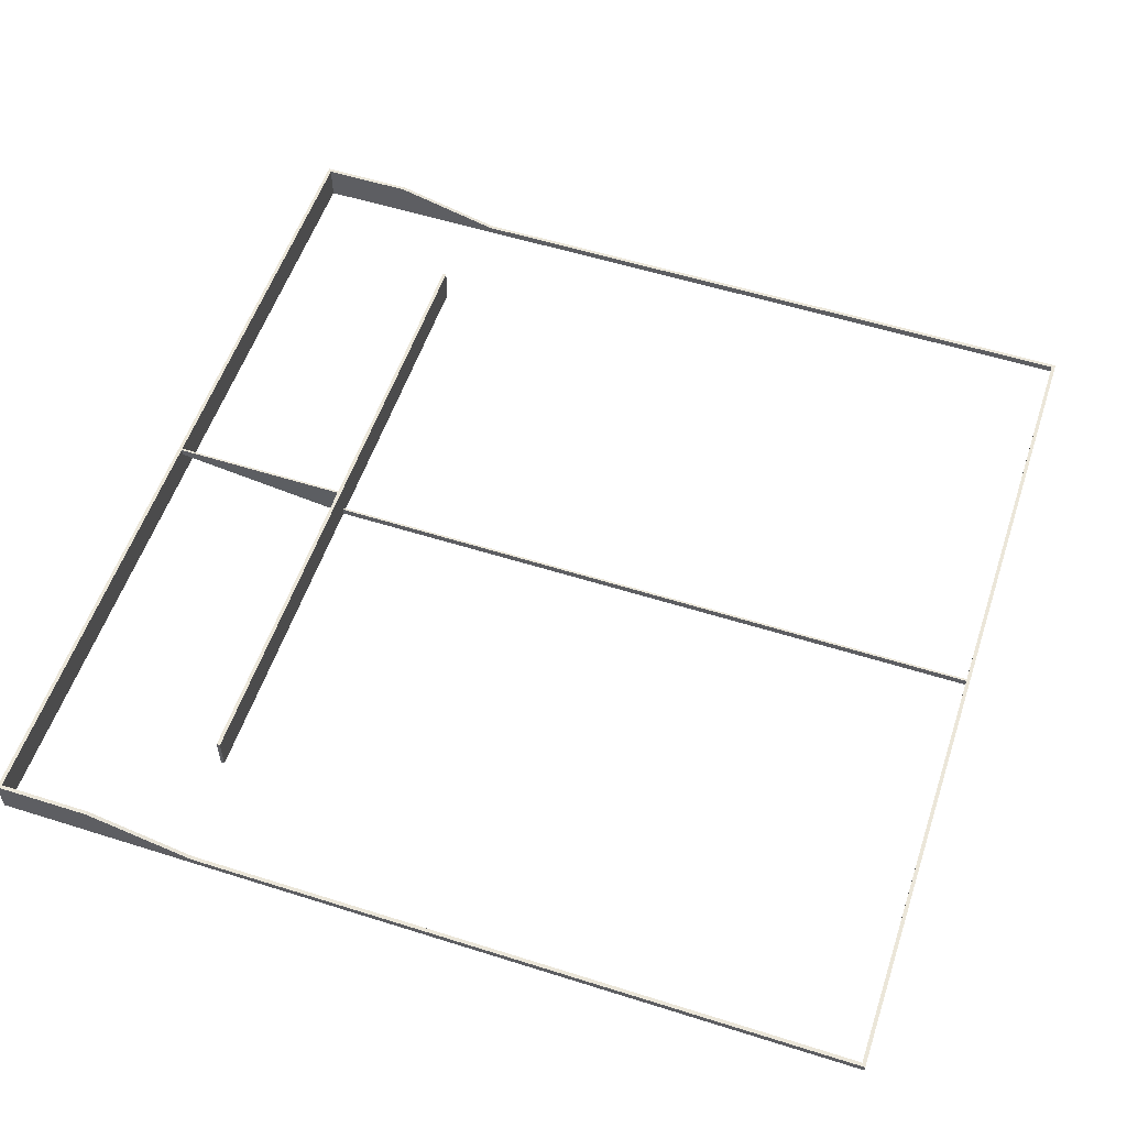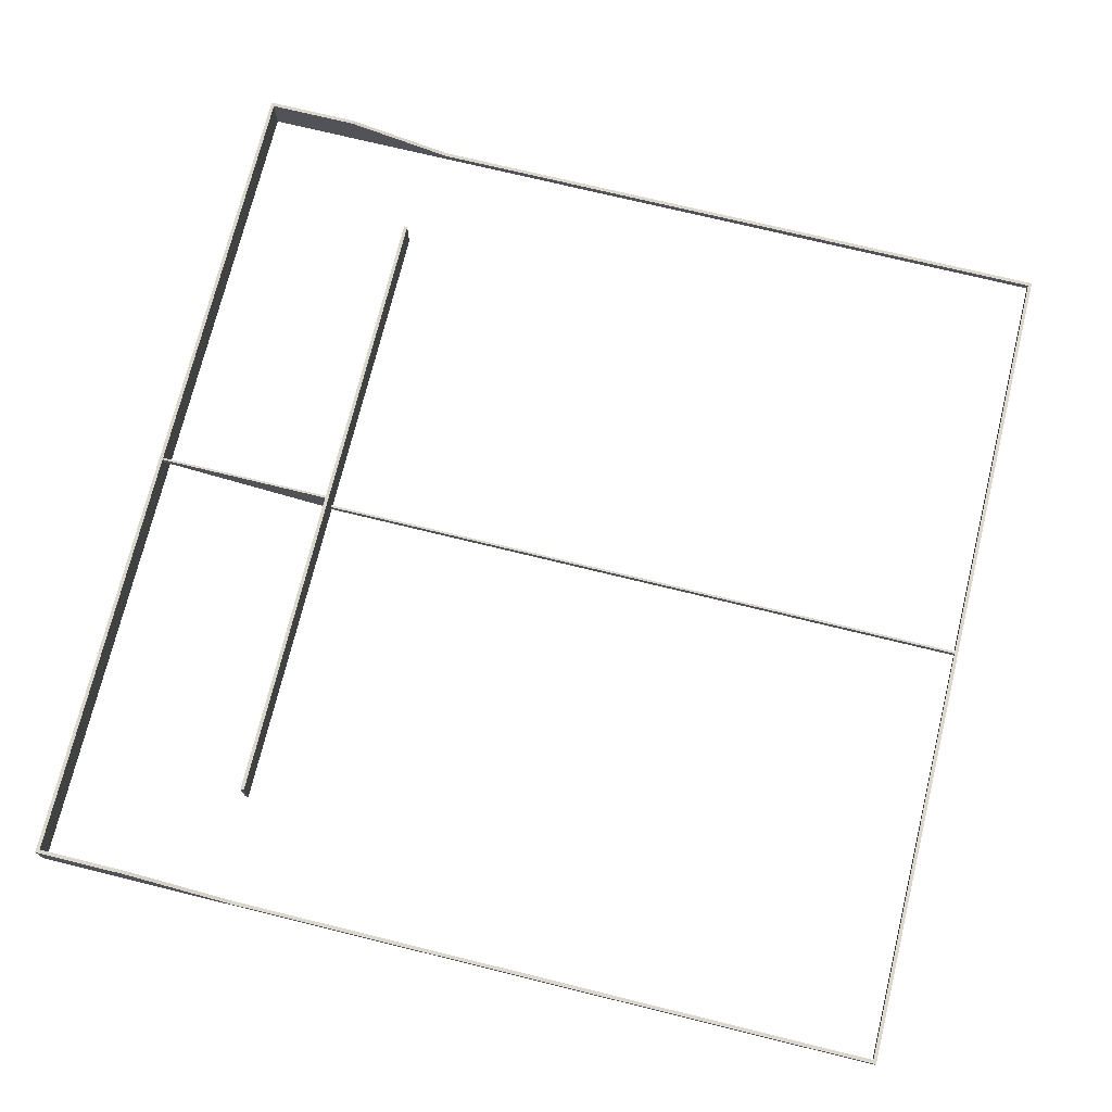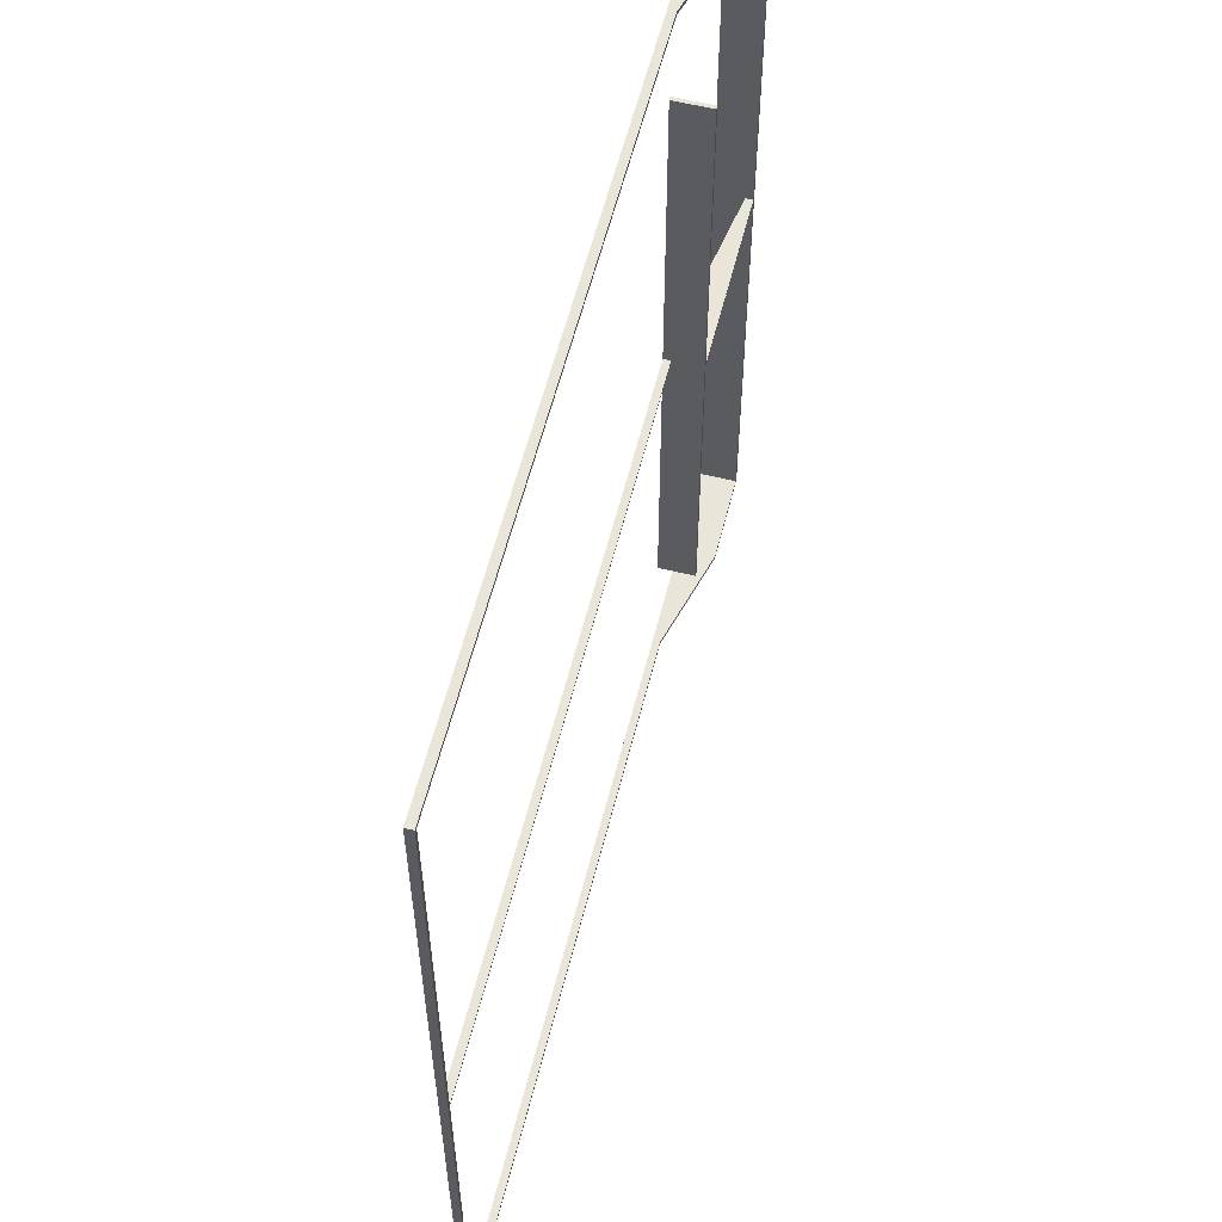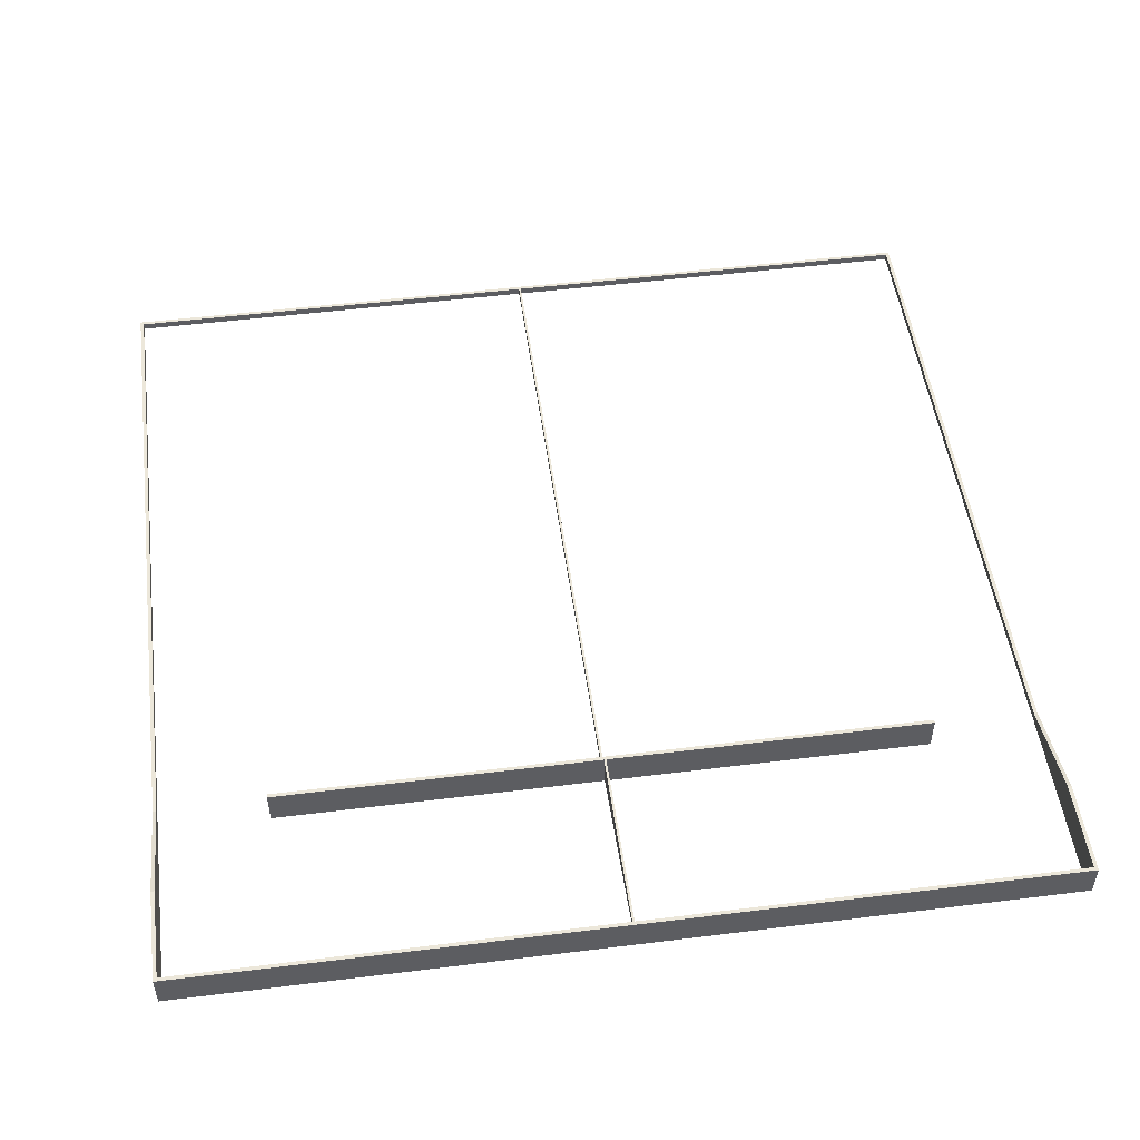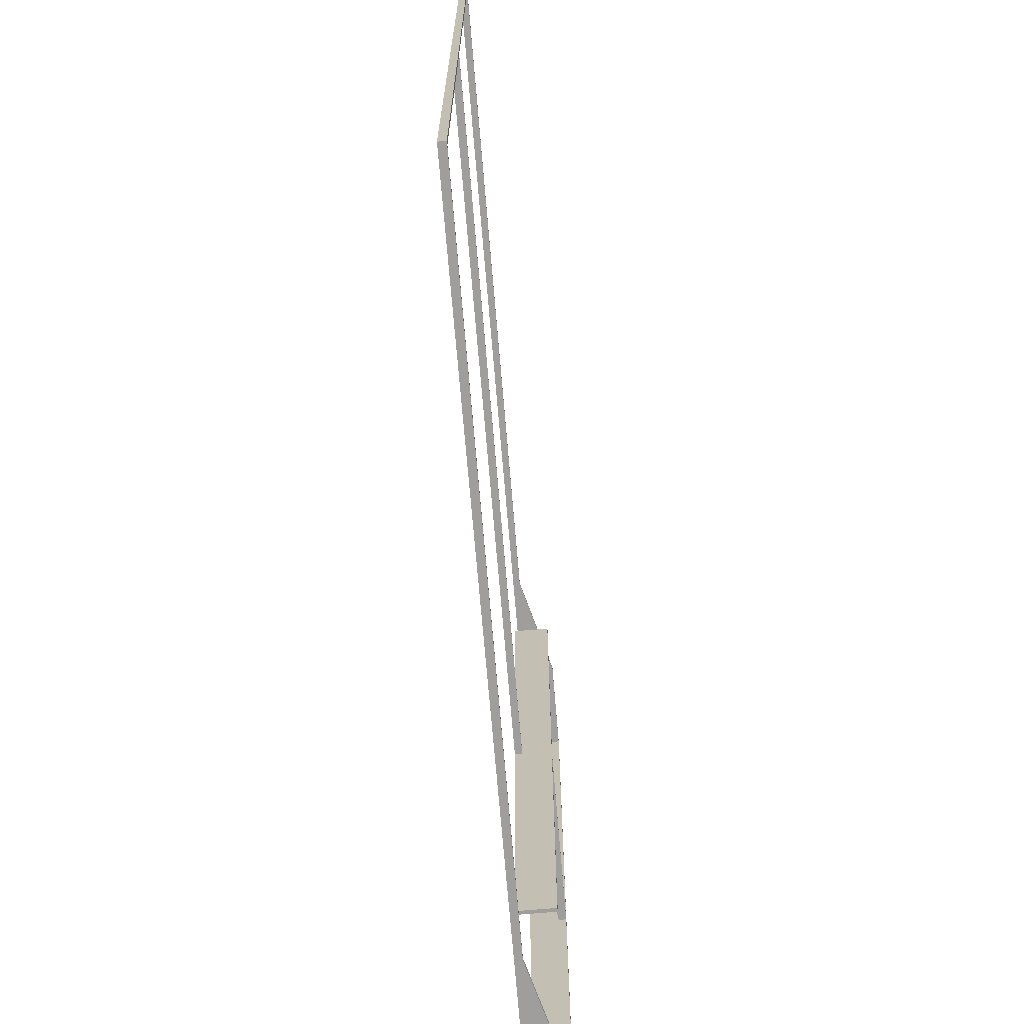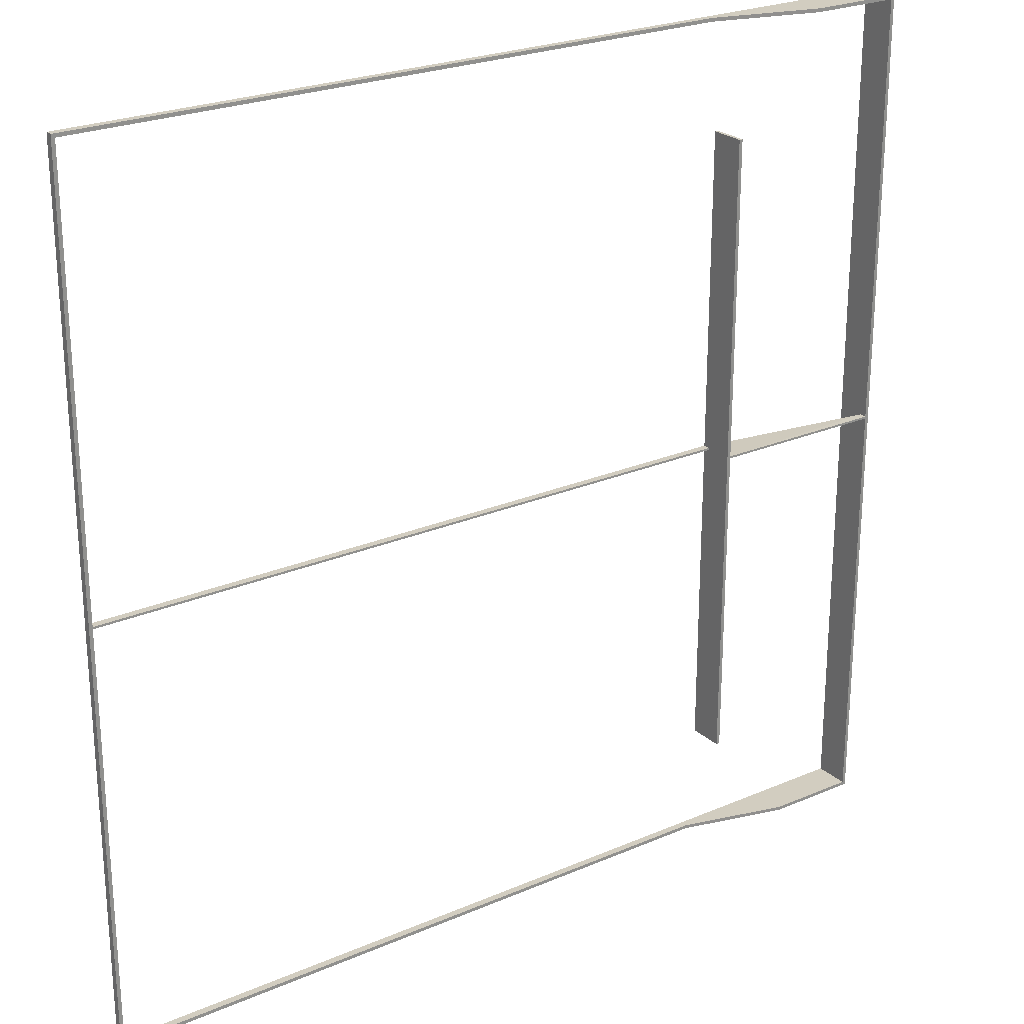
<metadata>
{"format":"obj","ext":"obj","renderer":"f3d","projection":"perspective","resolution":1024,"background":"white","views":[{"elev":55.6,"azim":-161.6,"up":"+Z"},{"elev":72.9,"azim":-166.2,"up":"+Z"},{"elev":58.5,"azim":-75.9,"up":"+Y"},{"elev":50.8,"azim":82.3,"up":"+Z"},{"elev":-71.1,"azim":-85.2,"up":"+Y"},{"elev":24.4,"azim":-35.3,"up":"+Y"}]}
</metadata>
<code>
v 6.05 -6.05 0
v 6.05 -6.05 0
v 6.05 -6.05 0
v 6.05 6.05 0
v 6.05 6.05 0
v 6.05 6.05 0
v 6.05 6.05 0
v -6.05 -6.05 0
v -6.05 -6.05 0
v -6.05 -6.05 0
v -6.05 6.05 0
v -6.05 6.05 0
v -6.05 6.05 0
v -6.05 6.05 0
v 6 -6 0
v 6 -6 0
v 6 -6 0
v 6 6 0
v 6 6 0
v 6 6 0
v 6 6 0
v -6 -6 0
v -6 -6 0
v -6 -6 0
v -6 6 0
v -6 6 0
v -6 6 0
v -6 6 0
v -6.05 -6.05 0.1
v -6.05 -6.05 0.1
v -6.05 -6.05 0.1
v 6.05 -6.05 0.5
v 6.05 -6.05 0.5
v 6.05 -6.05 0.5
v 6.05 6.05 0.5
v 6.05 6.05 0.5
v 6.05 6.05 0.5
v -6.05 6.05 0.1
v -6.05 6.05 0.1
v -6.05 6.05 0.1
v -6 -6 0.1
v -6 -6 0.1
v -6 -6 0.1
v 6 -6 0.5
v 6 -6 0.5
v 6 -6 0.5
v 6 6 0.5
v 6 6 0.5
v 6 6 0.5
v -6 6 0.1
v -6 6 0.1
v -6 6 0.1
v 3.256 6.05 0
v 3.256 6.05 0
v 3.256 6 0
v 3.256 6 0
v 3.256 6.05 0
v 3.256 6 0
v 3.256 6.05 0.1
v 3.256 6.05 0.1
v 3.256 6 0.1
v 3.256 6 0.1
v 3.256 6.05 0.1
v 3.256 6 0.1
v 3.256 -6.05 0
v 3.256 -6.05 0
v 3.256 -6 0
v 3.256 -6 0
v 3.256 -6.05 0.1
v 3.256 -6.05 0.1
v 3.256 -6.05 0.1
v 3.256 -6 0.1
v 3.256 -6 0.1
v 3.256 -6 0.1
v 4.738 -6.05 0
v 4.738 -6.05 0
v 4.738 -6 0
v 4.738 -6 0
v 4.738 -6.05 0.5
v 4.738 -6.05 0.5
v 4.738 -6.05 0.5
v 4.738 -6 0.5
v 4.738 -6 0.5
v 4.738 -6 0.5
v 4.738 6.05 0
v 4.738 6.05 0
v 4.738 6 0
v 4.738 6 0
v 4.738 6.05 0
v 4.738 6 0
v 4.738 6.05 0.5
v 4.738 6.05 0.5
v 4.738 6 0.5
v 4.738 6 0.5
v 4.738 6.05 0.5
v 4.738 6 0.5
v 3.483 -0.015 0.1
v 3.483 -0.015 0.1
v 3.483 -0.015 0.1
v 3.483 0.015 0.1
v 3.483 0.015 0.1
v 3.483 0.015 0.1
v 3.483 0.015 0
v 3.483 0.015 0
v 3.483 0.015 0
v 3.483 -0.015 0
v 3.483 -0.015 0
v 3.483 -0.015 0
v -6.05 0.015 0
v -6.05 0.015 0
v -6.05 -0.015 0
v -6.05 -0.015 0
v -6 -0.015 0
v -6 -0.015 0
v -6 -0.015 0
v -6 0.015 0
v -6 0.015 0
v -6 0.015 0
v -6.05 -0.015 0.1
v -6.05 -0.015 0.1
v -6.05 0.015 0.1
v -6.05 0.015 0.1
v -6 0.015 0.1
v -6 0.015 0.1
v -6 0.015 0.1
v -6 -0.015 0.1
v -6 -0.015 0.1
v -6 -0.015 0.1
v 3.5 4.5 0
v 3.5 4.5 0
v 3.5 4.5 0
v 3.5 0 0.4
v 3.5 0 0.4
v 3.5 0 0.4
v 3.5 0 0.4
v 3.45 4.5 0
v 3.45 4.5 0
v 3.45 4.5 0
v 3.45 0 0.4
v 3.45 0 0.4
v 3.5 4.5 0.5
v 3.5 4.5 0.5
v 3.5 4.5 0.5
v 3.5 0 0.5
v 3.5 0 0.5
v 3.45 4.5 0.5
v 3.45 4.5 0.5
v 3.45 4.5 0.5
v 3.45 0 0.5
v 3.45 0 0.5
v 3.45 0 0.5
v 3.5 0 0
v 3.5 0 0
v 3.5 0 0
v 3.5 0 0
v 3.5 0 0
v 3.5 0 0
v 3.5 0 0
v 3.45 0 0
v 3.45 0 0
v 3.45 0 0
v 3.5 0.015 0.5
v 3.5 0.015 0.5
v 3.5 0.015 0.5
v 3.5 0.015 0.5
v 3.45 0.015 0.5
v 3.45 0.015 0.5
v 6.017 0.015 0.4
v 6.017 0.015 0.4
v 6.017 0.015 0.4
v 6.017 0.015 0.4
v 6.017 0.015 0.4
v 6.017 0 0.4
v 6.017 0 0.4
v 6.017 0 0.4
v 6.017 0.015 0.5
v 6.017 0.015 0.5
v 6.017 0.015 0.5
v 6.017 0 0.5
v 6.017 0 0.5
v 6.017 0 0.5
v 3.5 -4.5 0
v 3.5 -4.5 0
v 3.5 -4.5 0
v 3.45 -4.5 0
v 3.45 -4.5 0
v 3.45 -4.5 0
v 3.5 -4.5 0.5
v 3.5 -4.5 0.5
v 3.5 -4.5 0.5
v 3.45 -4.5 0.5
v 3.45 -4.5 0.5
v 3.45 -4.5 0.5
v 3.5 -0.015 0.5
v 3.5 -0.015 0.5
v 3.5 -0.015 0.5
v 3.5 -0.015 0.5
v 3.45 -0.015 0.5
v 3.45 -0.015 0.5
v 6.017 -0.015 0.4
v 6.017 -0.015 0.4
v 6.017 -0.015 0.4
v 6.017 -0.015 0.4
v 6.017 -0.015 0.4
v 6.017 -0.015 0.5
v 6.017 -0.015 0.5
v 6.017 -0.015 0.5
f 4 15 20
f 66 22 67
f 12 27 27
f 89 20 90
f 87 19 19
f 53 12 12
f 19 7 7
f 116 106 113
f 47 33 35
f 71 43 29
f 40 52 40
f 92 47 35
f 93 47 93
f 60 40 60
f 47 35 47
f 6 32 2
f 18 94 88
f 24 74 68
f 11 59 54
f 3 79 75
f 101 107 104
f 17 49 21
f 85 59 91
f 55 50 26
f 92 60 92
f 52 61 52
f 52 60 40
f 86 53 53
f 27 56 56
f 57 28 14
f 65 30 9
f 78 74 84
f 83 70 81
f 66 77 76
f 76 15 1
f 46 80 33
f 78 45 16
f 75 69 65
f 7 86 86
f 35 92 35
f 85 37 5
f 88 62 55
f 61 93 61
f 64 95 63
f 56 87 87
f 89 58 57
f 125 103 117
f 114 99 126
f 127 102 124
f 119 109 112
f 121 127 124
f 116 111 110
f 111 22 8
f 10 119 112
f 110 28 116
f 109 39 13
f 25 123 118
f 115 42 23
f 43 120 29
f 121 52 40
f 4 1 15
f 66 8 22
f 12 12 27
f 89 4 20
f 87 87 19
f 53 53 12
f 19 19 7
f 116 105 106
f 47 46 33
f 71 73 43
f 40 52 52
f 92 93 47
f 93 47 47
f 60 40 40
f 47 35 35
f 6 36 32
f 18 48 94
f 24 41 74
f 11 38 59
f 3 34 79
f 101 98 107
f 17 44 49
f 85 54 59
f 55 62 50
f 92 60 60
f 52 61 61
f 52 61 60
f 86 86 53
f 27 27 56
f 57 58 28
f 65 69 30
f 78 68 74
f 83 72 70
f 66 67 77
f 76 77 15
f 46 82 80
f 78 84 45
f 75 79 69
f 7 7 86
f 35 92 92
f 85 91 37
f 88 94 62
f 61 93 93
f 64 96 95
f 56 56 87
f 89 90 58
f 125 100 103
f 114 108 99
f 127 97 102
f 119 122 109
f 121 120 127
f 116 113 111
f 111 113 22
f 10 31 119
f 110 14 28
f 109 122 39
f 25 51 123
f 115 128 42
f 43 127 120
f 121 124 52
f 161 129 155
f 143 166 163
f 132 150 140
f 130 164 156
f 138 142 131
f 139 167 160
f 137 167 146
f 135 168 173
f 163 149 144
f 140 152 132
f 171 180 175
f 132 179 145
f 162 169 153
f 144 176 163
f 184 161 155
f 198 188 195
f 194 182 156
f 190 187 183
f 199 139 160
f 186 199 160
f 133 204 157
f 149 195 144
f 180 201 175
f 202 197 154
f 206 144 195
f 161 136 129
f 143 147 166
f 132 145 150
f 130 141 164
f 138 148 142
f 139 151 167
f 137 160 167
f 134 158 172
f 163 166 149
f 140 159 152
f 171 177 180
f 132 174 179
f 165 178 170
f 144 181 176
f 184 185 161
f 198 193 188
f 194 189 182
f 190 191 187
f 199 151 139
f 186 192 199
f 135 173 200
f 149 198 195
f 180 207 201
f 203 205 196
f 206 181 144

</code>
